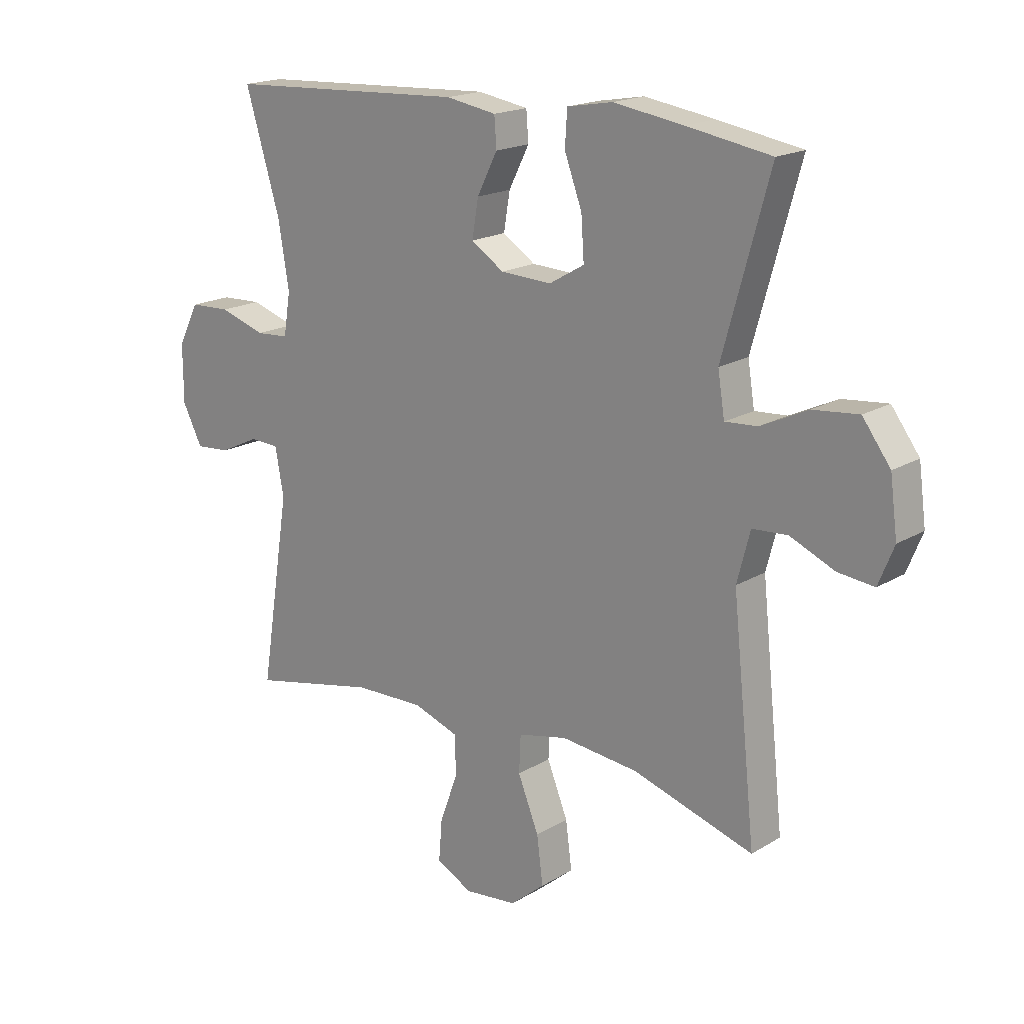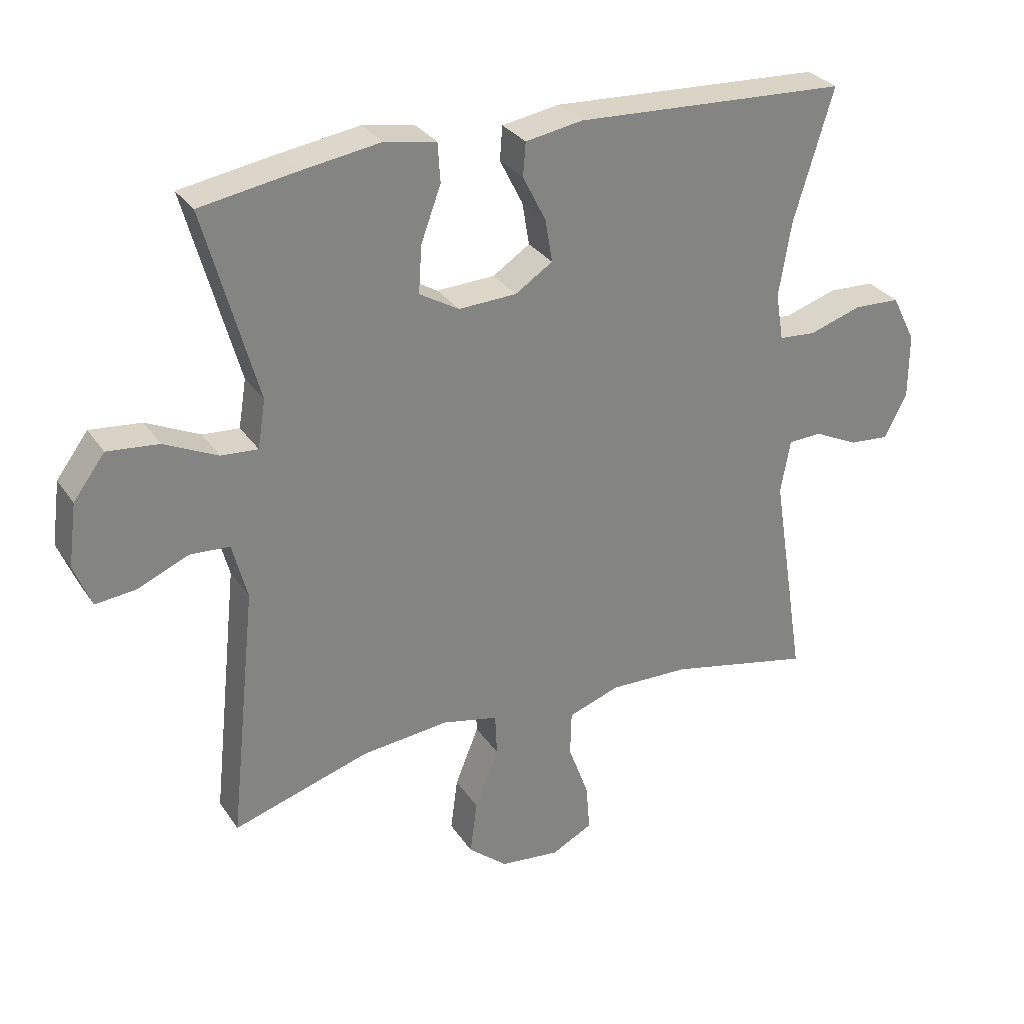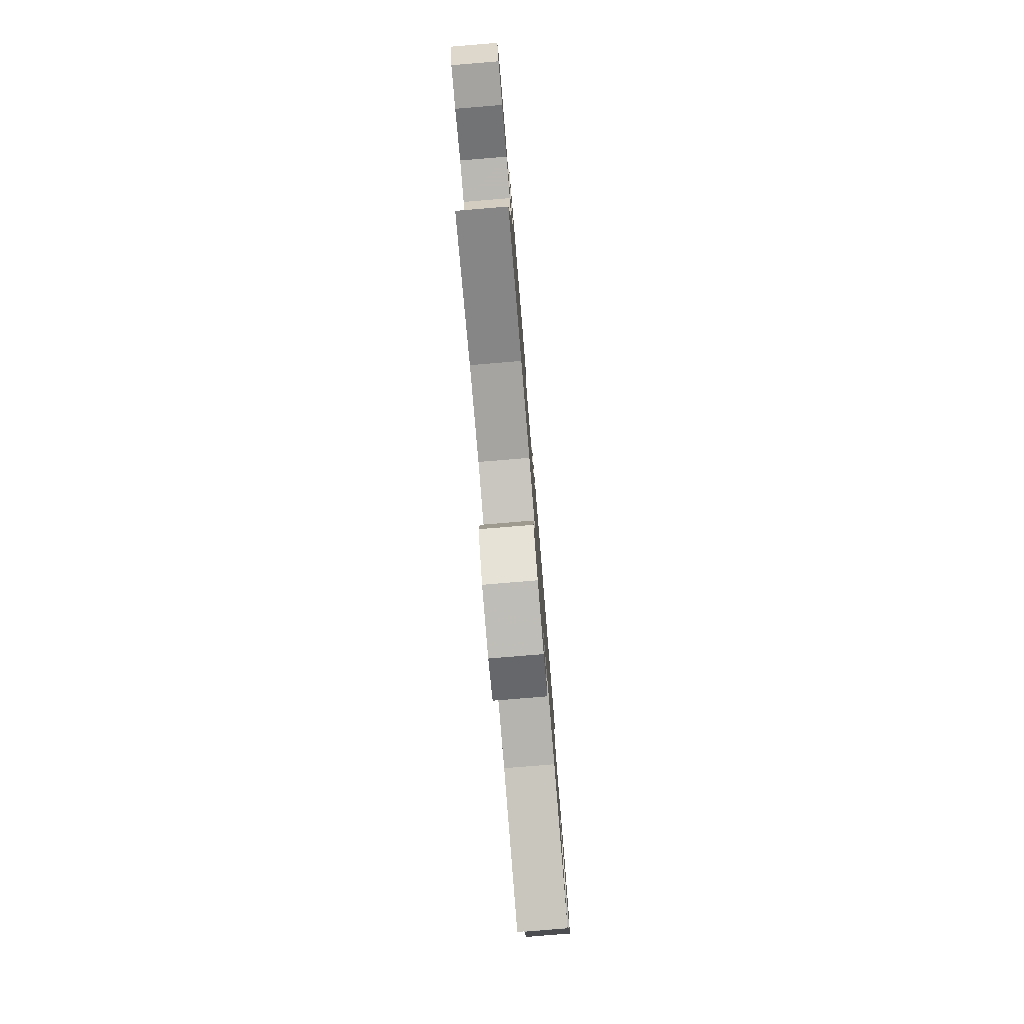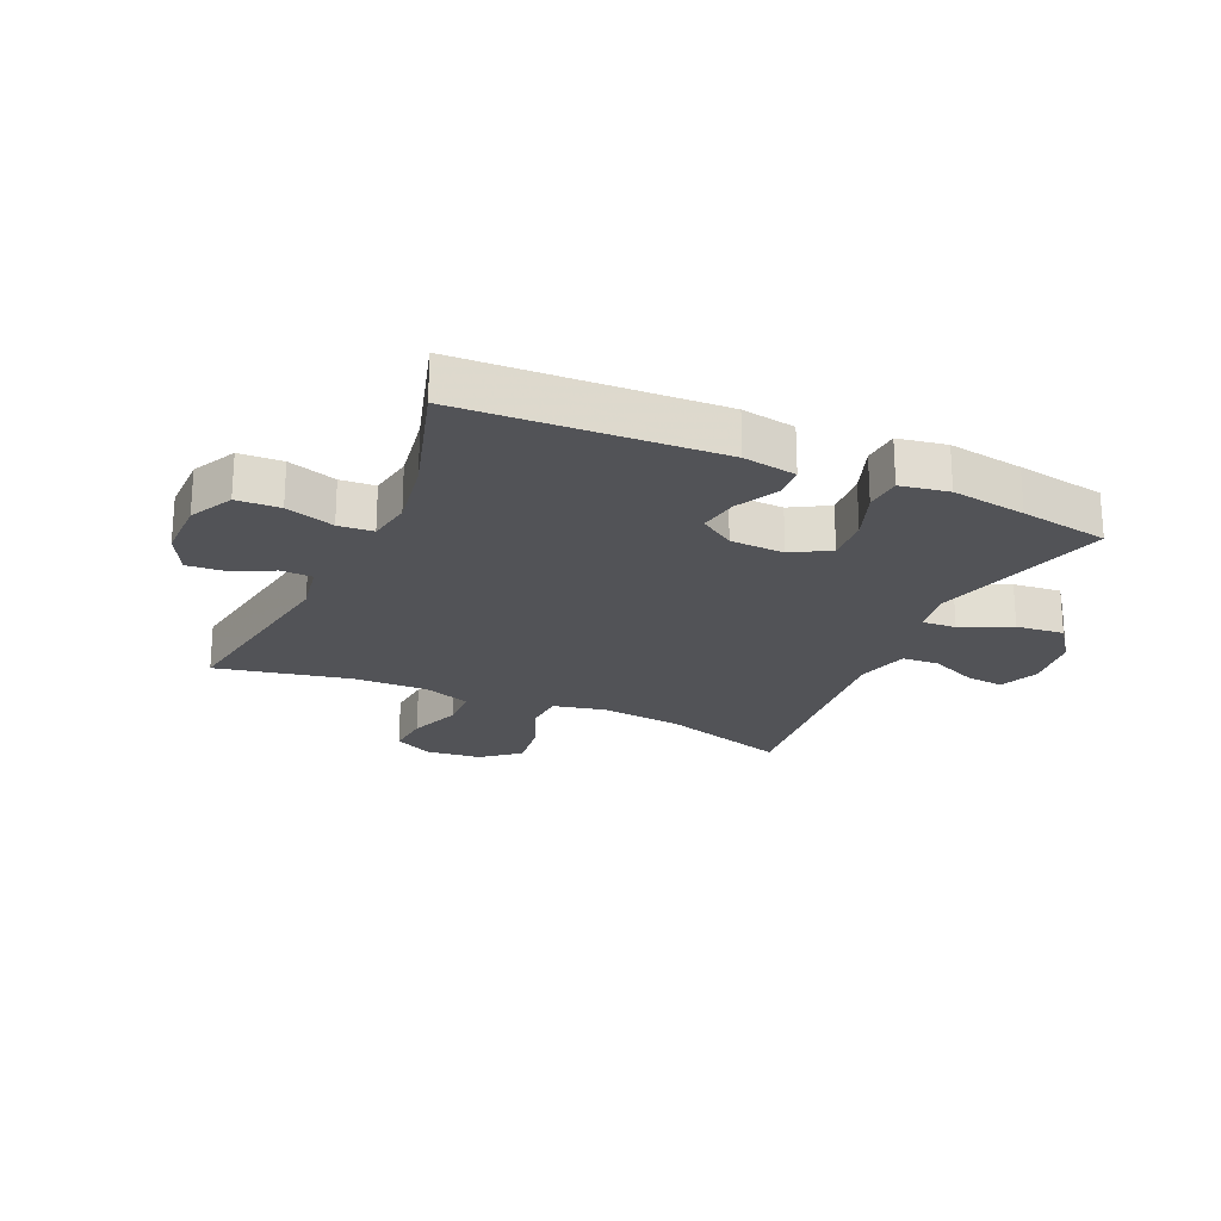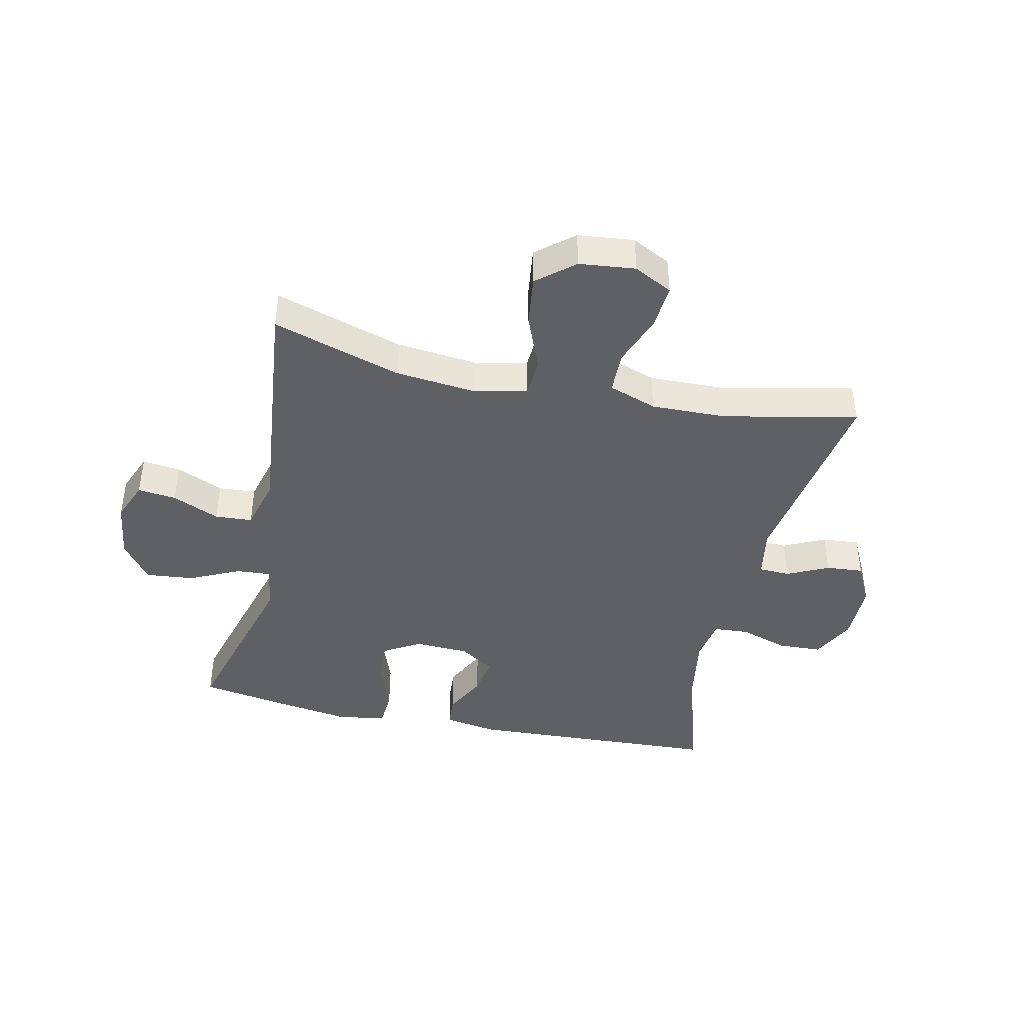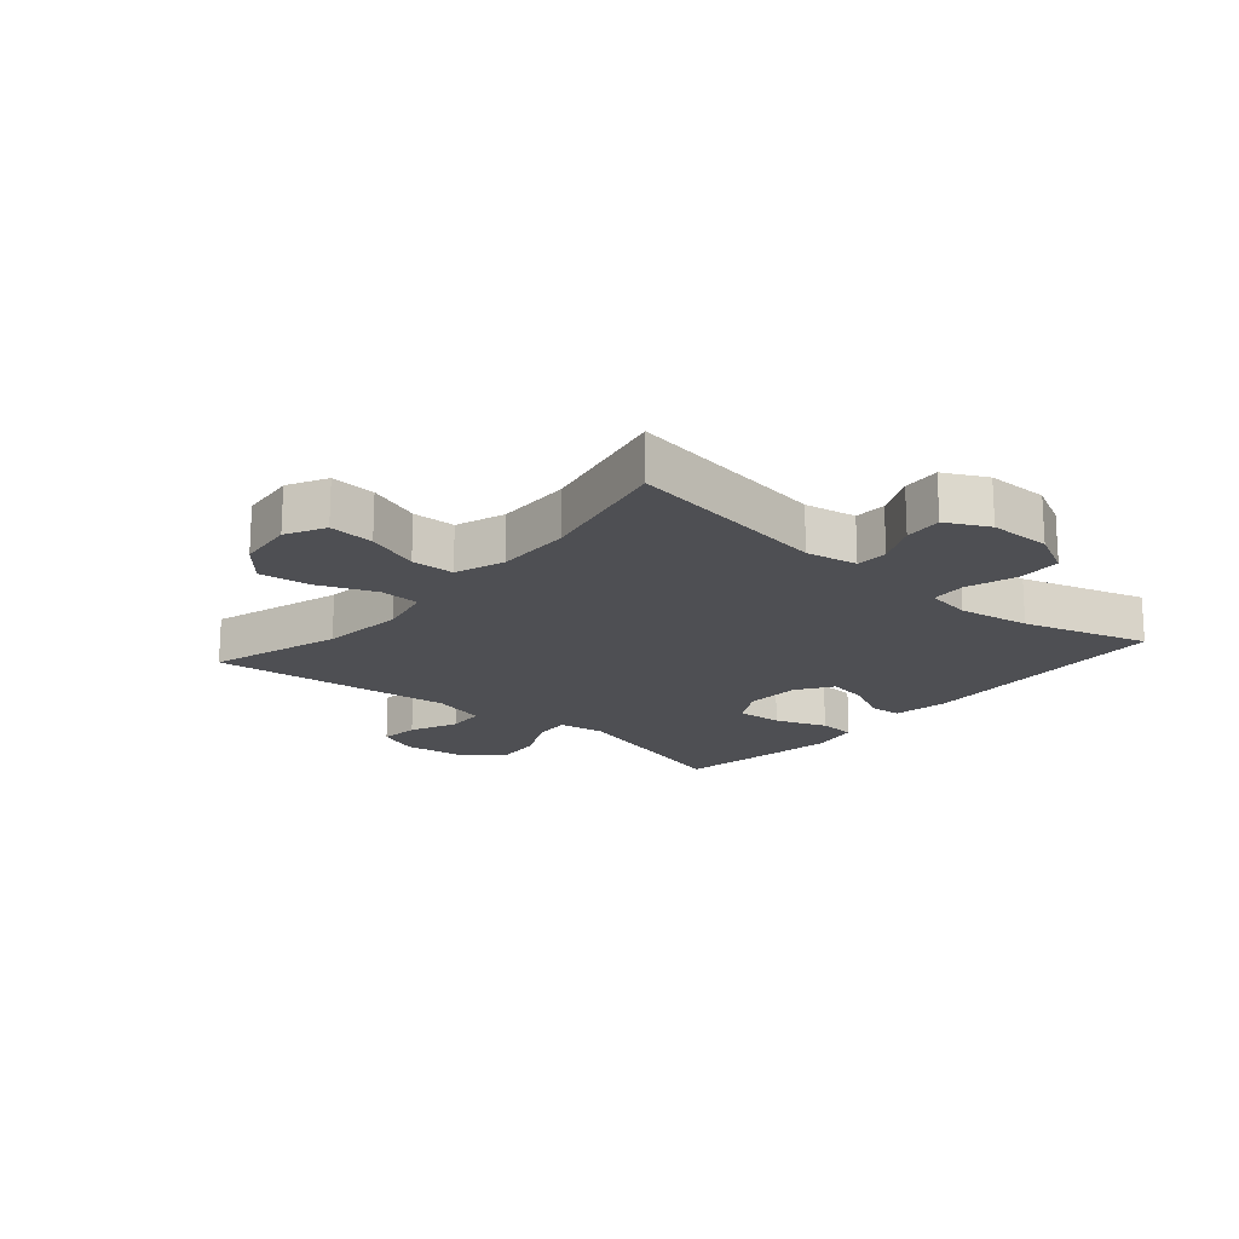
<metadata>
{"format":"obj","ext":"obj","renderer":"f3d","projection":"perspective","resolution":1024,"background":"white","views":[{"elev":18.2,"azim":41.0,"up":"+Z"},{"elev":29.8,"azim":152.4,"up":"+Z"},{"elev":-79.1,"azim":94.7,"up":"+Z"},{"elev":-22.4,"azim":-24.2,"up":"+Y"},{"elev":-42.1,"azim":167.6,"up":"+Y"},{"elev":-18.2,"azim":-130.7,"up":"+Y"}]}
</metadata>
<code>
v -0.5 0.07 -0.5
v -0.447 0.07 -0.165
v -0.462 0.07 -0.081
v -0.514 0.07 -0.079
v -0.583 0.07 -0.112
v -0.645 0.07 -0.117
v -0.68 0.07 -0.048
v -0.68 0.07 0.053
v -0.643 0.07 0.126
v -0.571 0.07 0.129
v -0.49 0.07 0.103
v -0.432 0.07 0.107
v -0.42 0.07 0.181
v -0.439 0.07 0.297
v -0.5 0.07 0.5
v -0.076 0.07 0.521
v 0.013 0.07 0.506
v 0.017 0.07 0.454
v -0.019 0.07 0.383
v -0.03 0.07 0.317
v 0.028 0.07 0.279
v 0.118 0.07 0.275
v 0.18 0.07 0.311
v 0.175 0.07 0.385
v 0.144 0.07 0.469
v 0.148 0.07 0.53
v 0.228 0.07 0.544
v 0.352 0.07 0.525
v 0.5 0.07 0.5
v 0.418 0.07 0.204
v 0.43 0.07 0.129
v 0.487 0.07 0.133
v 0.57 0.07 0.172
v 0.65 0.07 0.18
v 0.699 0.07 0.114
v 0.712 0.07 0.016
v 0.685 0.07 -0.051
v 0.621 0.07 -0.044
v 0.543 0.07 -0.01
v 0.481 0.07 -0.014
v 0.458 0.07 -0.102
v 0.5 0.07 -0.5
v 0.287 0.07 -0.434
v 0.151 0.07 -0.42
v 0.064 0.07 -0.439
v 0.061 0.07 -0.505
v 0.098 0.07 -0.597
v 0.109 0.07 -0.681
v 0.048 0.07 -0.732
v -0.045 0.07 -0.742
v -0.109 0.07 -0.709
v -0.103 0.07 -0.635
v -0.071 0.07 -0.548
v -0.073 0.07 -0.478
v -0.153 0.07 -0.45
v -0.277 0.07 -0.453
v -0.5 0 -0.5
v -0.447 0 -0.165
v -0.462 0 -0.081
v -0.514 0 -0.079
v -0.583 0 -0.112
v -0.645 0 -0.117
v -0.68 0 -0.048
v -0.68 0 0.053
v -0.643 0 0.126
v -0.571 0 0.129
v -0.49 0 0.103
v -0.432 0 0.107
v -0.42 0 0.181
v -0.439 0 0.297
v -0.5 0 0.5
v -0.076 0 0.521
v 0.013 0 0.506
v 0.017 0 0.454
v -0.019 0 0.383
v -0.03 0 0.317
v 0.028 0 0.279
v 0.118 0 0.275
v 0.18 0 0.311
v 0.175 0 0.385
v 0.144 0 0.469
v 0.148 0 0.53
v 0.228 0 0.544
v 0.352 0 0.525
v 0.5 0 0.5
v 0.418 0 0.204
v 0.43 0 0.129
v 0.487 0 0.133
v 0.57 0 0.172
v 0.65 0 0.18
v 0.699 0 0.114
v 0.712 0 0.016
v 0.685 0 -0.051
v 0.621 0 -0.044
v 0.543 0 -0.01
v 0.481 0 -0.014
v 0.458 0 -0.102
v 0.5 0 -0.5
v 0.287 0 -0.434
v 0.151 0 -0.42
v 0.064 0 -0.439
v 0.061 0 -0.505
v 0.098 0 -0.597
v 0.109 0 -0.681
v 0.048 0 -0.732
v -0.045 0 -0.742
v -0.109 0 -0.709
v -0.103 0 -0.635
v -0.071 0 -0.548
v -0.073 0 -0.478
v -0.153 0 -0.45
v -0.277 0 -0.453
f 50 51 52 53
f 50 53 54
f 49 50 54
f 46 47 48 49
f 45 46 49 54
f 41 42 43
f 40 41 43 44
f 36 37 38 39
f 36 39 40
f 35 36 40
f 32 33 34 35
f 31 32 35 40
f 27 28 29 30
f 27 30 31
f 24 25 26 27
f 23 24 27 31
f 22 23 31 40
f 16 17 18 19
f 14 15 16 19
f 13 14 19 20
f 12 13 20 21
f 8 9 10 11
f 8 11 12
f 7 8 12
f 4 5 6 7
f 3 4 7 12
f 2 3 12 21
f 56 1 2 21
f 45 54 55
f 44 45 55 56
f 40 44 56
f 21 22 40 56
f 109 108 107 106
f 110 109 106
f 110 106 105
f 105 104 103 102
f 110 105 102 101
f 99 98 97
f 100 99 97 96
f 95 94 93 92
f 96 95 92
f 96 92 91
f 91 90 89 88
f 96 91 88 87
f 86 85 84 83
f 87 86 83
f 83 82 81 80
f 87 83 80 79
f 96 87 79 78
f 75 74 73 72
f 75 72 71 70
f 76 75 70 69
f 77 76 69 68
f 67 66 65 64
f 68 67 64
f 68 64 63
f 63 62 61 60
f 68 63 60 59
f 77 68 59 58
f 77 58 57 112
f 111 110 101
f 112 111 101 100
f 112 100 96
f 112 96 78 77
f 1 57 58 2
f 2 58 59 3
f 3 59 60 4
f 4 60 61 5
f 5 61 62 6
f 6 62 63 7
f 7 63 64 8
f 8 64 65 9
f 9 65 66 10
f 10 66 67 11
f 11 67 68 12
f 12 68 69 13
f 13 69 70 14
f 14 70 71 15
f 15 71 72 16
f 16 72 73 17
f 17 73 74 18
f 18 74 75 19
f 19 75 76 20
f 20 76 77 21
f 21 77 78 22
f 22 78 79 23
f 23 79 80 24
f 24 80 81 25
f 25 81 82 26
f 26 82 83 27
f 27 83 84 28
f 28 84 85 29
f 29 85 86 30
f 30 86 87 31
f 31 87 88 32
f 32 88 89 33
f 33 89 90 34
f 34 90 91 35
f 35 91 92 36
f 36 92 93 37
f 37 93 94 38
f 38 94 95 39
f 39 95 96 40
f 40 96 97 41
f 41 97 98 42
f 42 98 99 43
f 43 99 100 44
f 44 100 101 45
f 45 101 102 46
f 46 102 103 47
f 47 103 104 48
f 48 104 105 49
f 49 105 106 50
f 50 106 107 51
f 51 107 108 52
f 52 108 109 53
f 53 109 110 54
f 54 110 111 55
f 55 111 112 56
f 56 112 57 1

</code>
